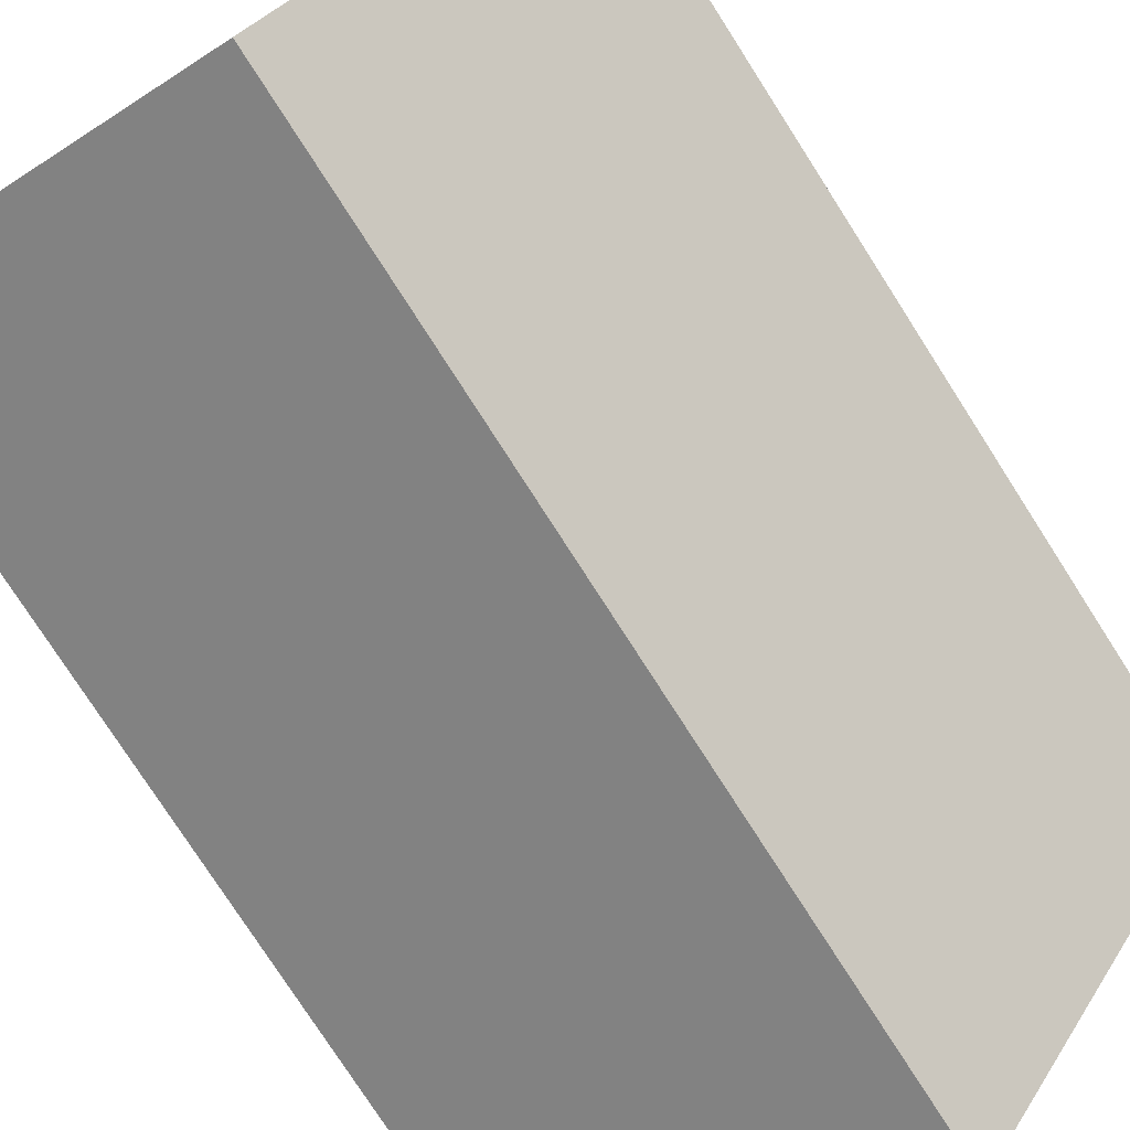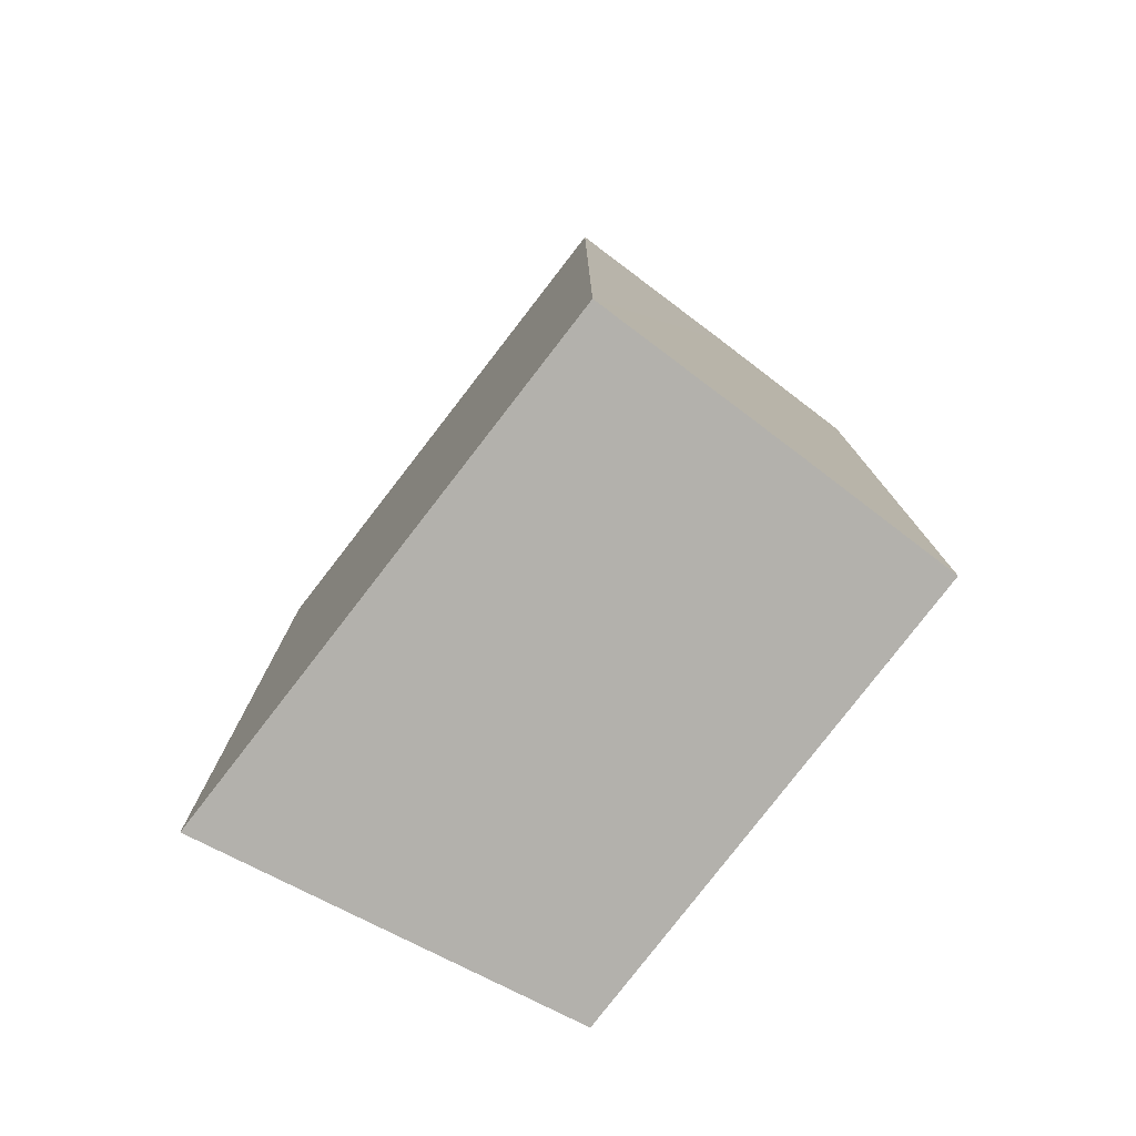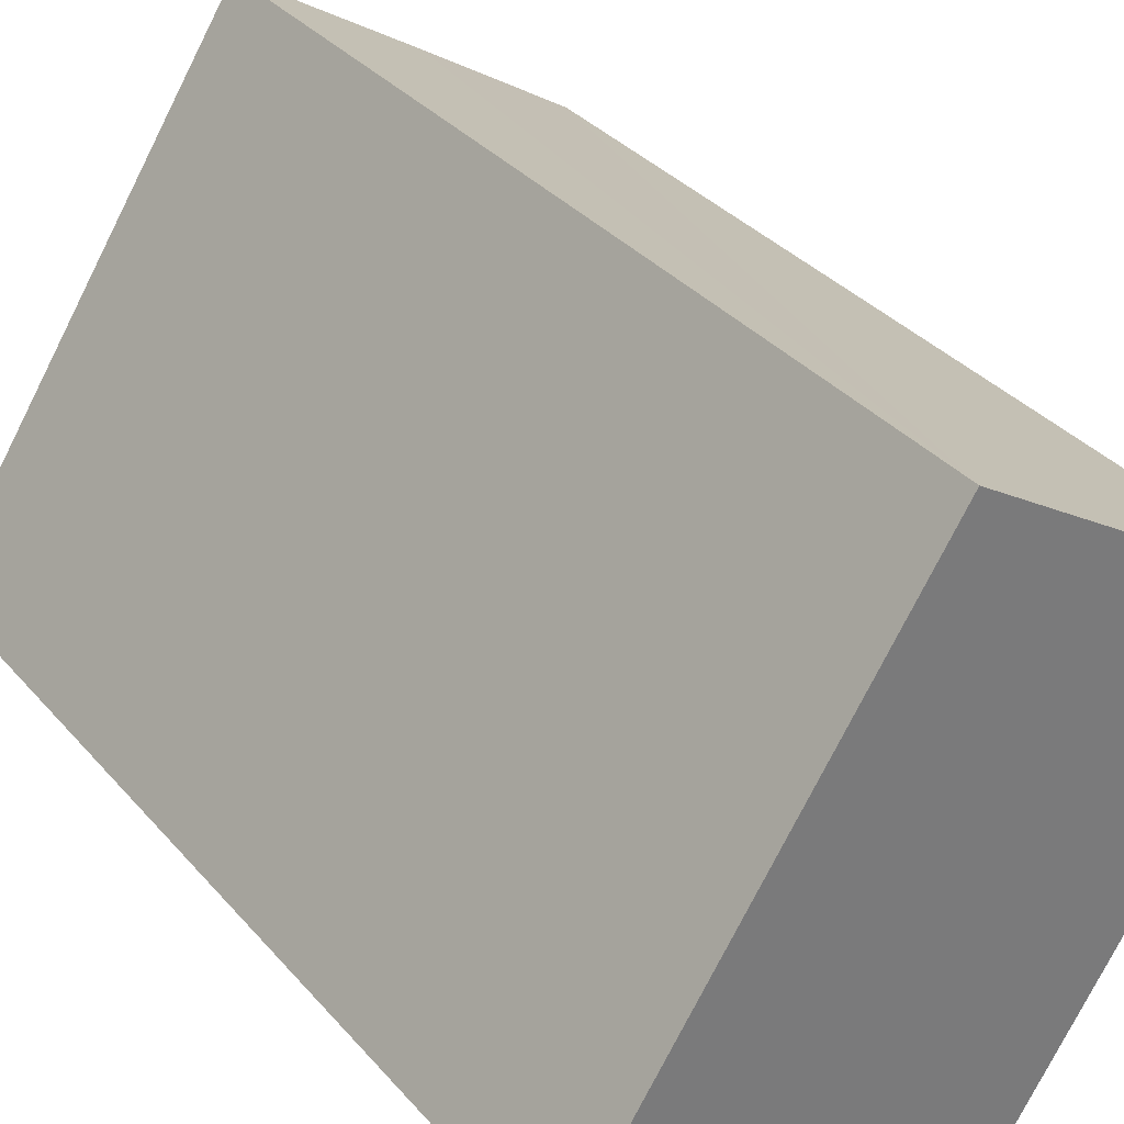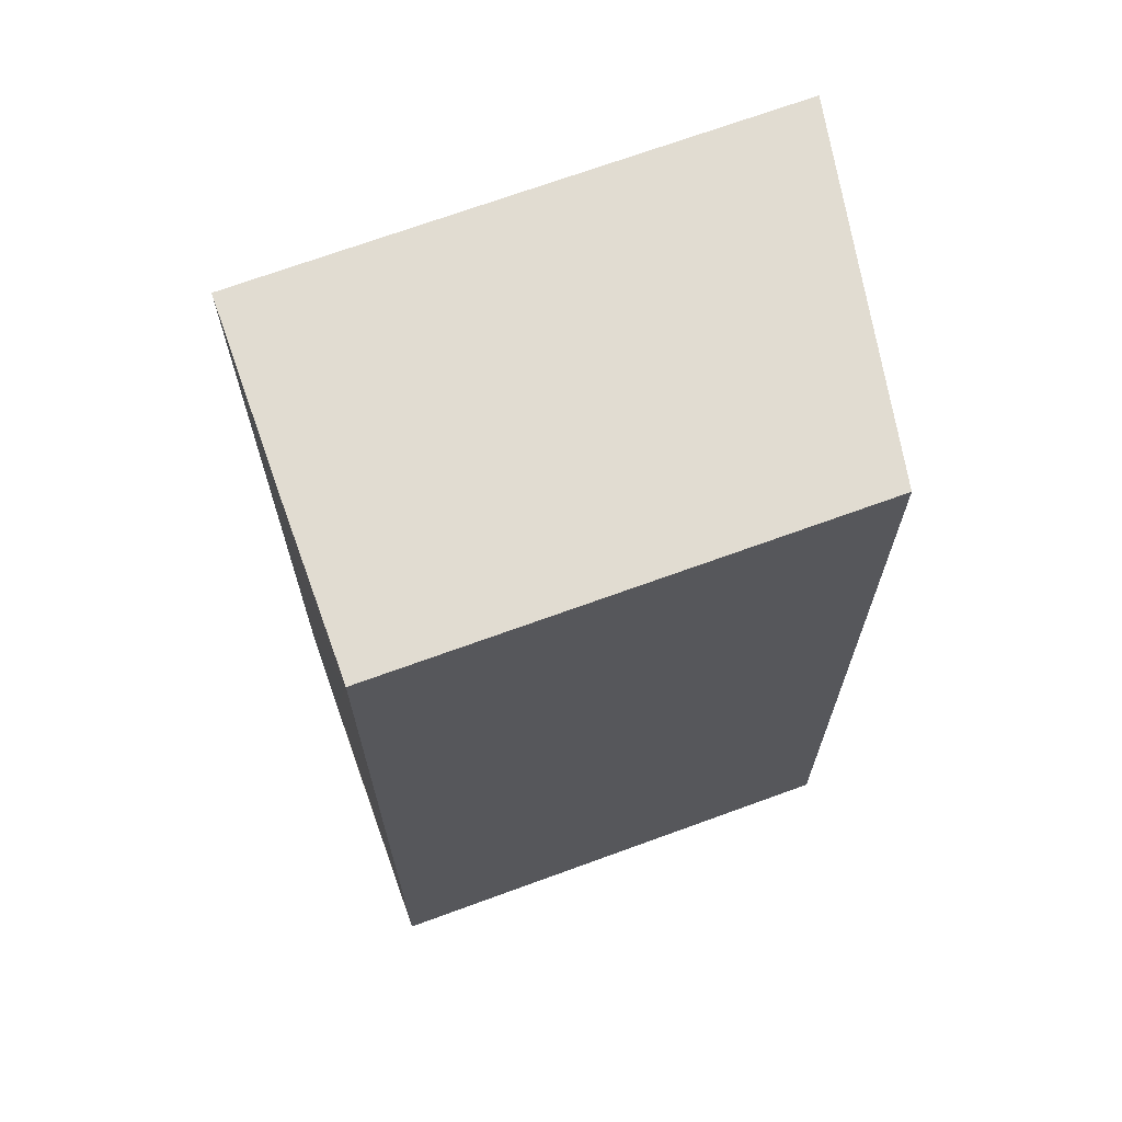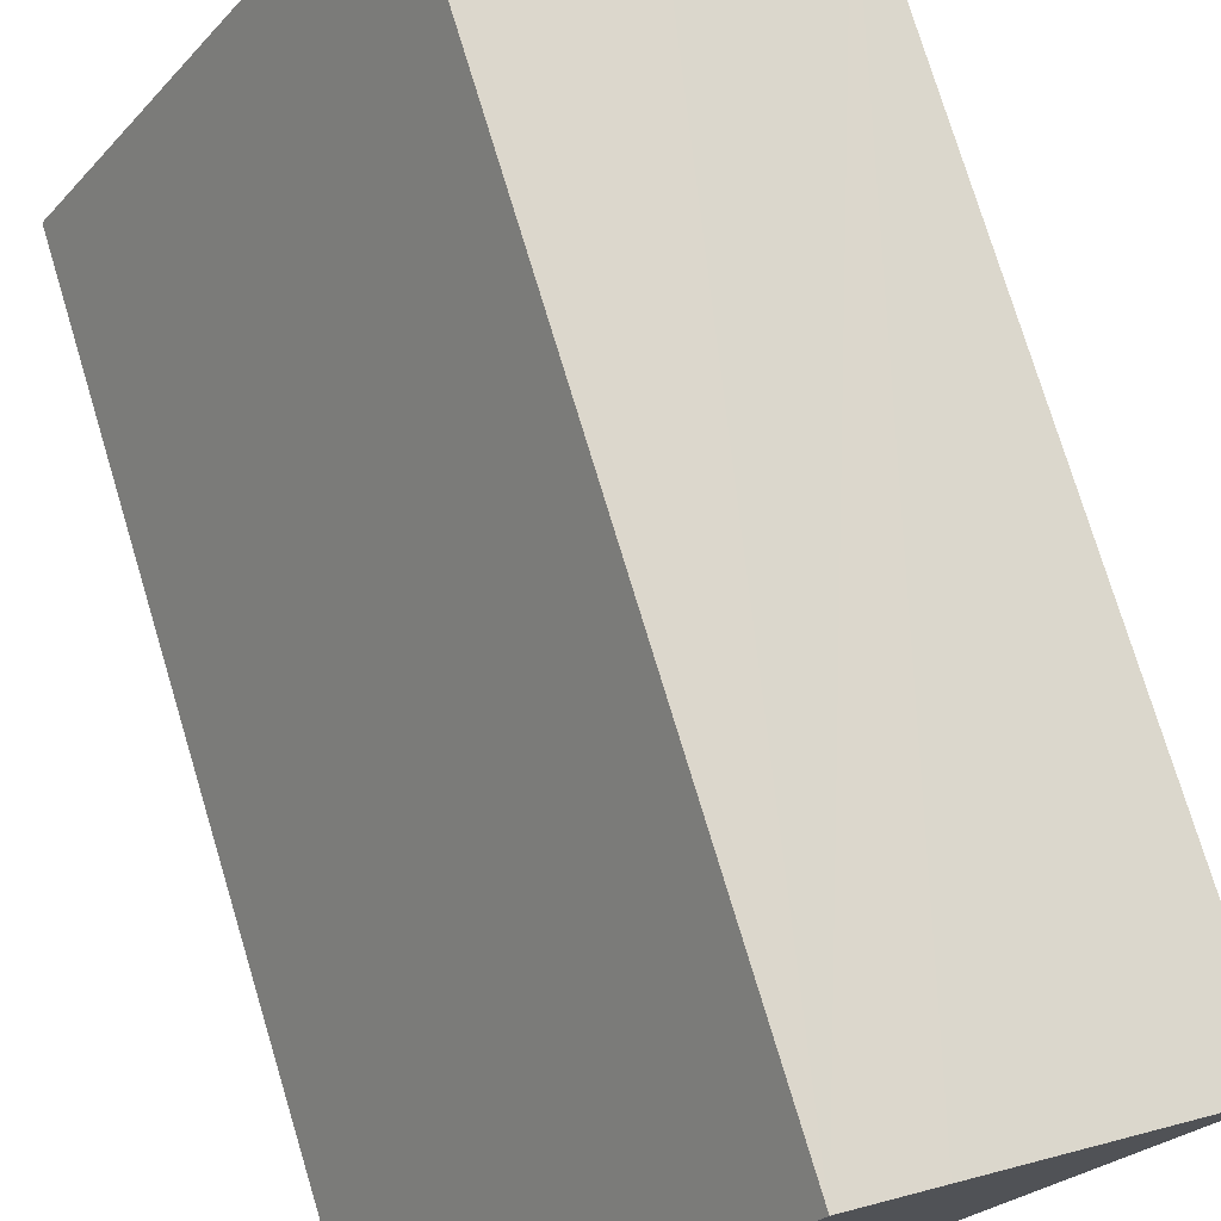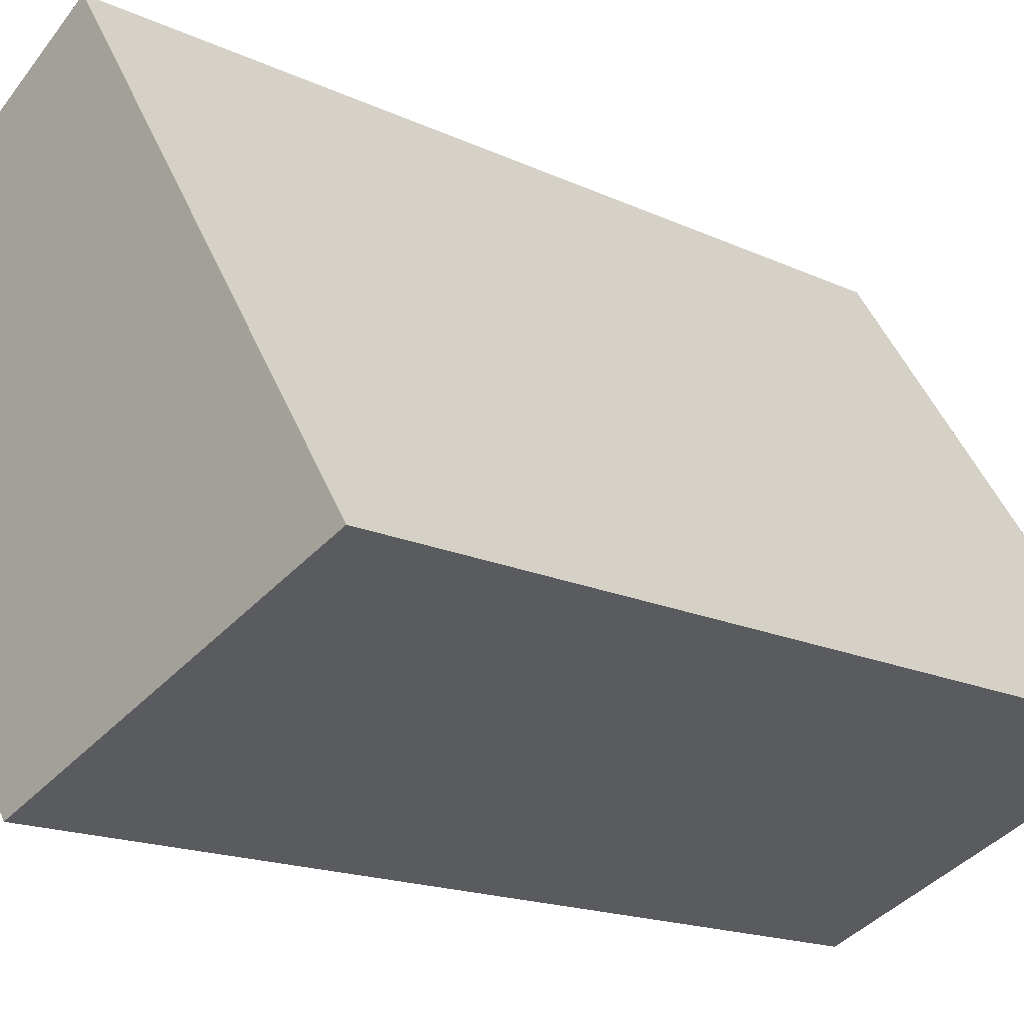
<metadata>
{"format":"obj","ext":"obj","renderer":"f3d","projection":"perspective","resolution":1024,"background":"white","views":[{"elev":-77.4,"azim":32.7,"up":"+Z"},{"elev":-79.1,"azim":-4.8,"up":"+Y"},{"elev":33.7,"azim":-34.1,"up":"+Z"},{"elev":69.2,"azim":102.6,"up":"+Y"},{"elev":75.7,"azim":-16.8,"up":"+Z"},{"elev":-16.1,"azim":-134.6,"up":"+Z"}]}
</metadata>
<code>
v  6.823 20.88 10.54
v  8.203 20.88 -3.299
v  0 20.88 1.278e-15
v  7.031 20.88 10.86
v  8.835 20.88 9.729
v  10.98 20.88 8.385
v  14.34 20.88 6.248
v  8.203 2.02e-16 -3.299
v  0 0 0
v  7.031 -6.65e-16 10.86
v  6.823 -6.453e-16 10.54
v  8.835 -5.957e-16 9.729
v  14.34 -3.826e-16 6.248
v  10.98 -5.134e-16 8.385
g defaultobject
f 1 2 3
f 2 1 4
f 2 4 5
f 2 5 6
f 2 6 7
f 8 3 2
f 3 8 9
f 9 1 3
f 1 9 4
f 4 9 10
f 10 9 11
f 10 5 4
f 5 10 6
f 6 10 7
f 7 10 12
f 7 12 13
f 13 12 14
f 13 2 7
f 2 13 8
f 11 12 10
f 12 11 9
f 12 9 14
f 14 9 13
f 13 9 8

</code>
